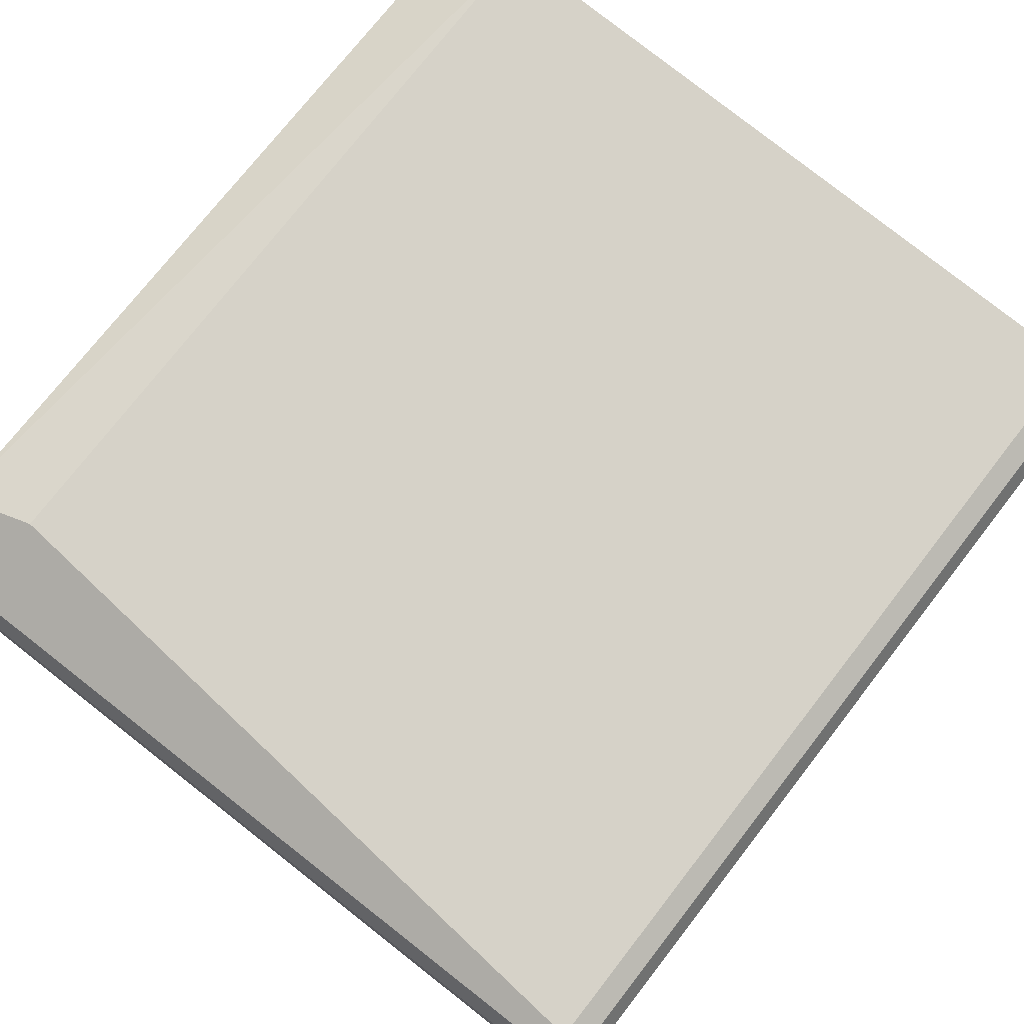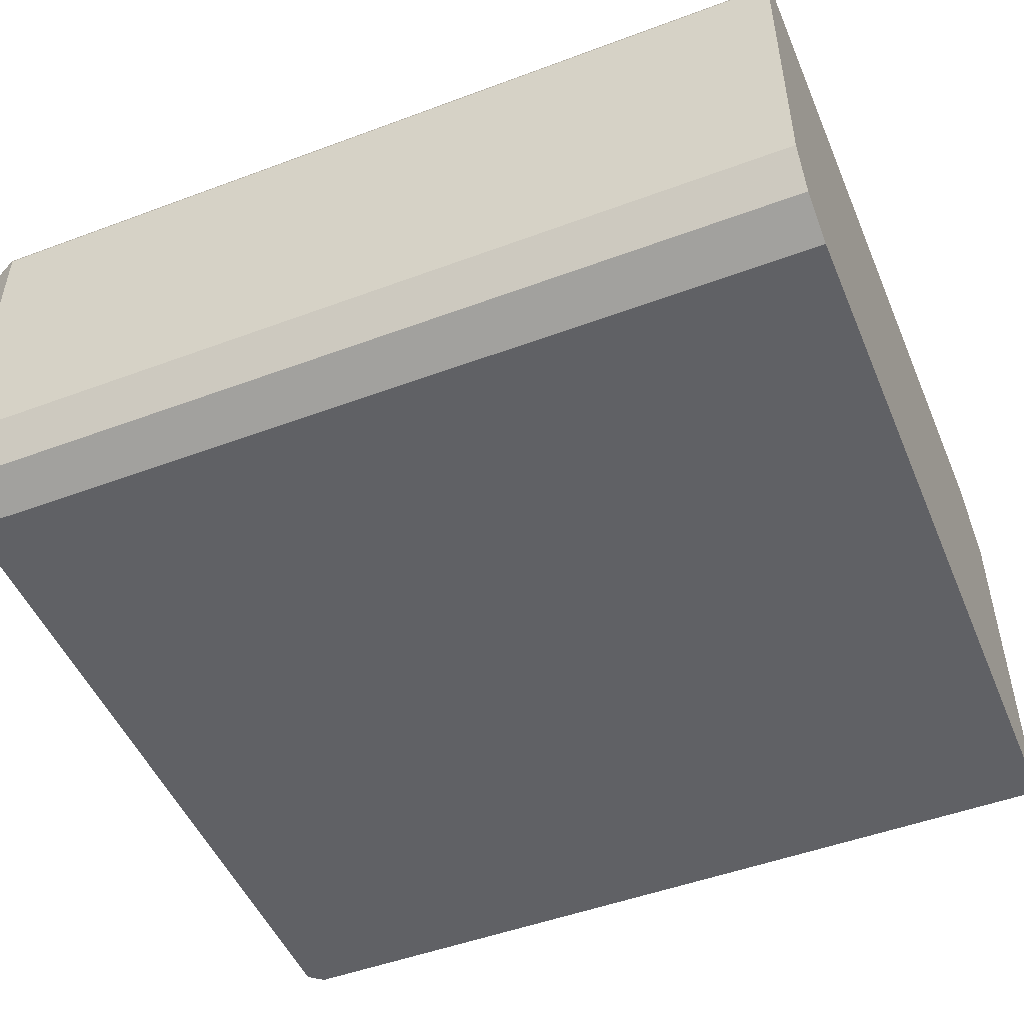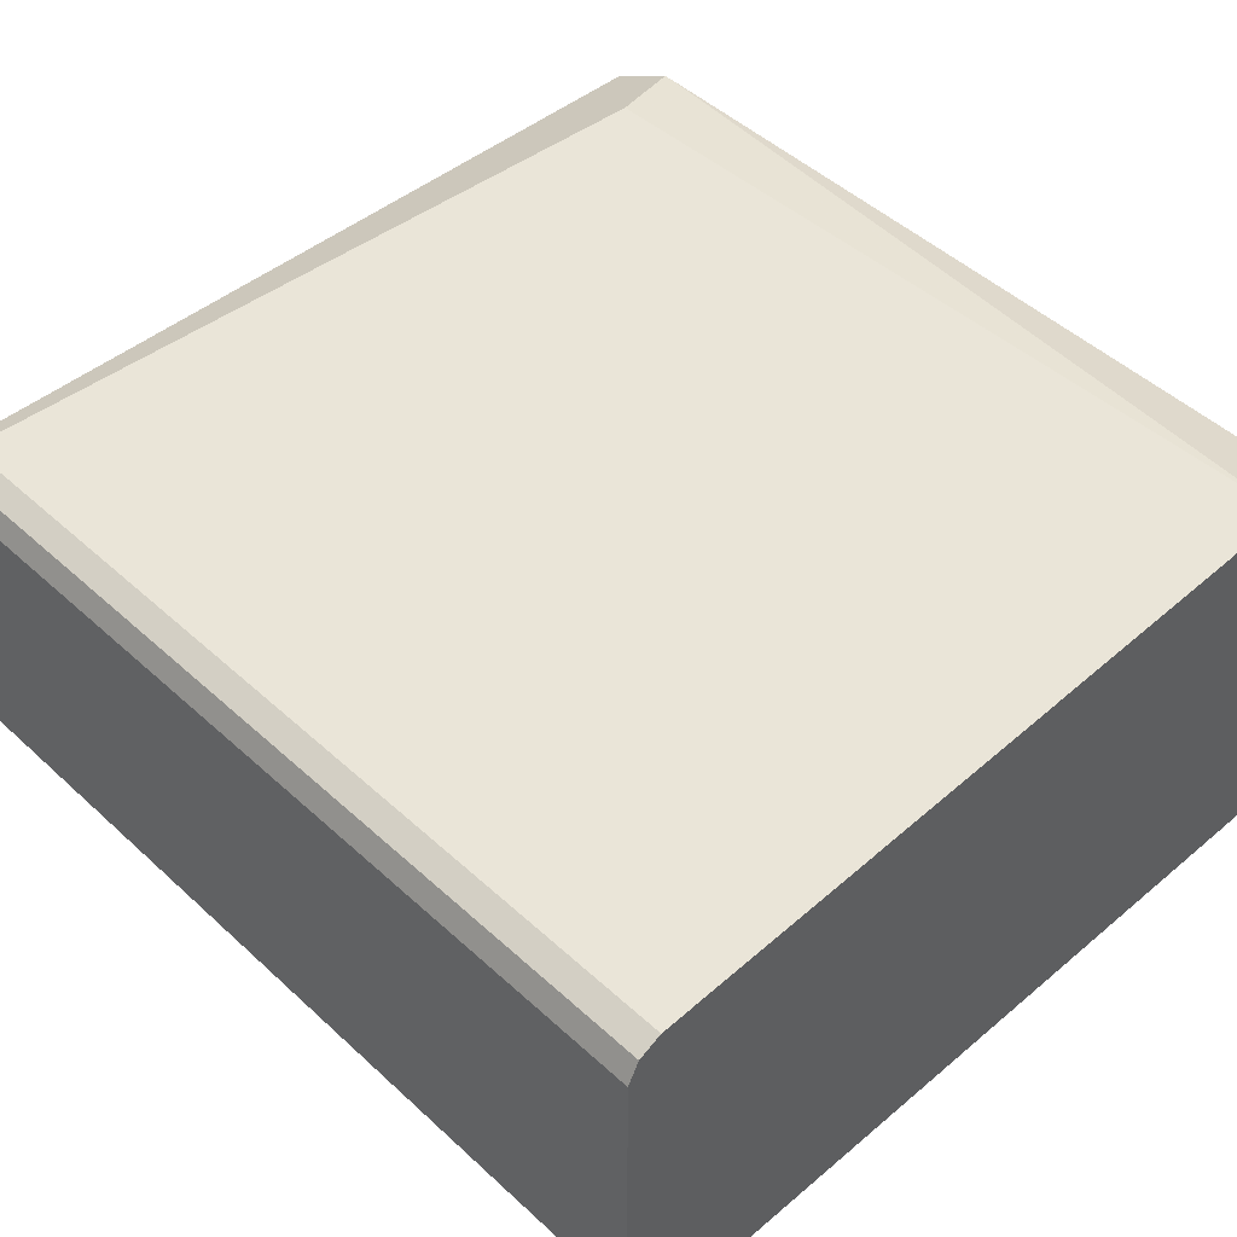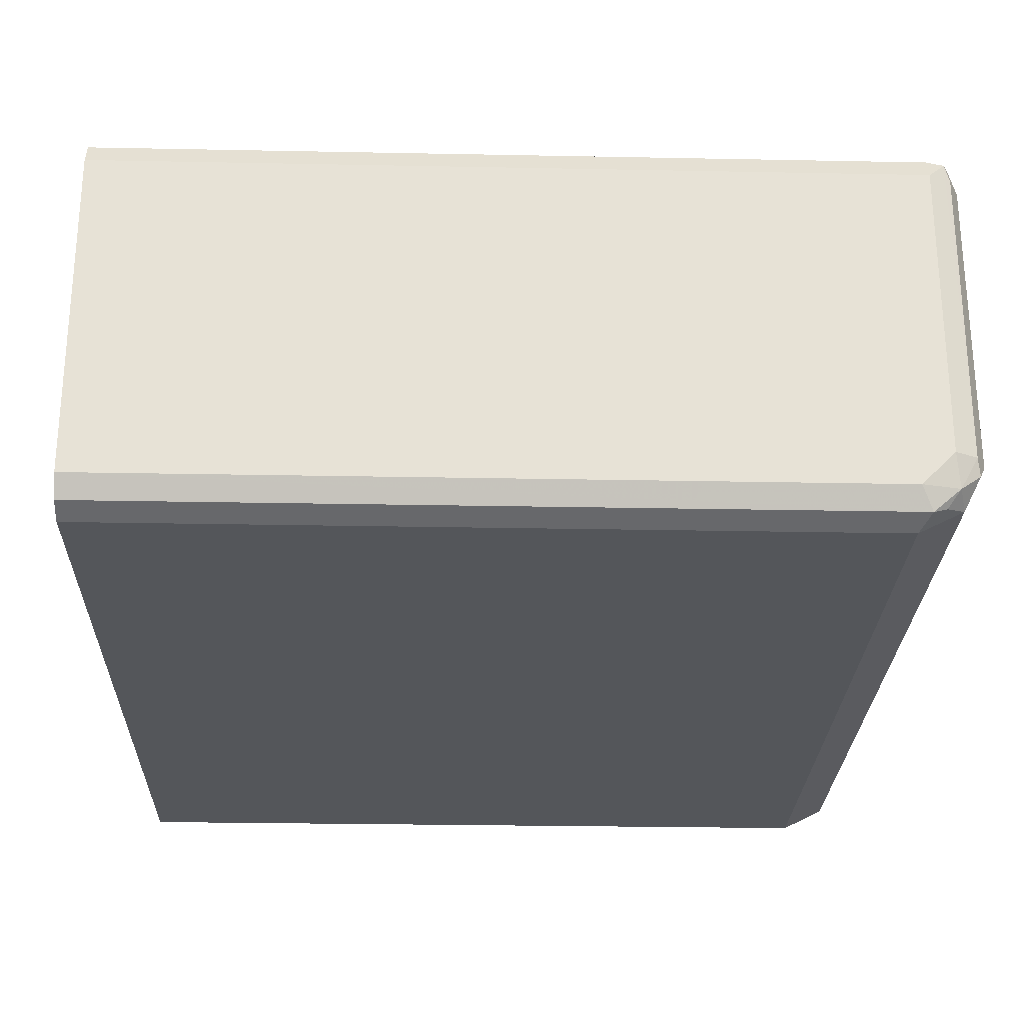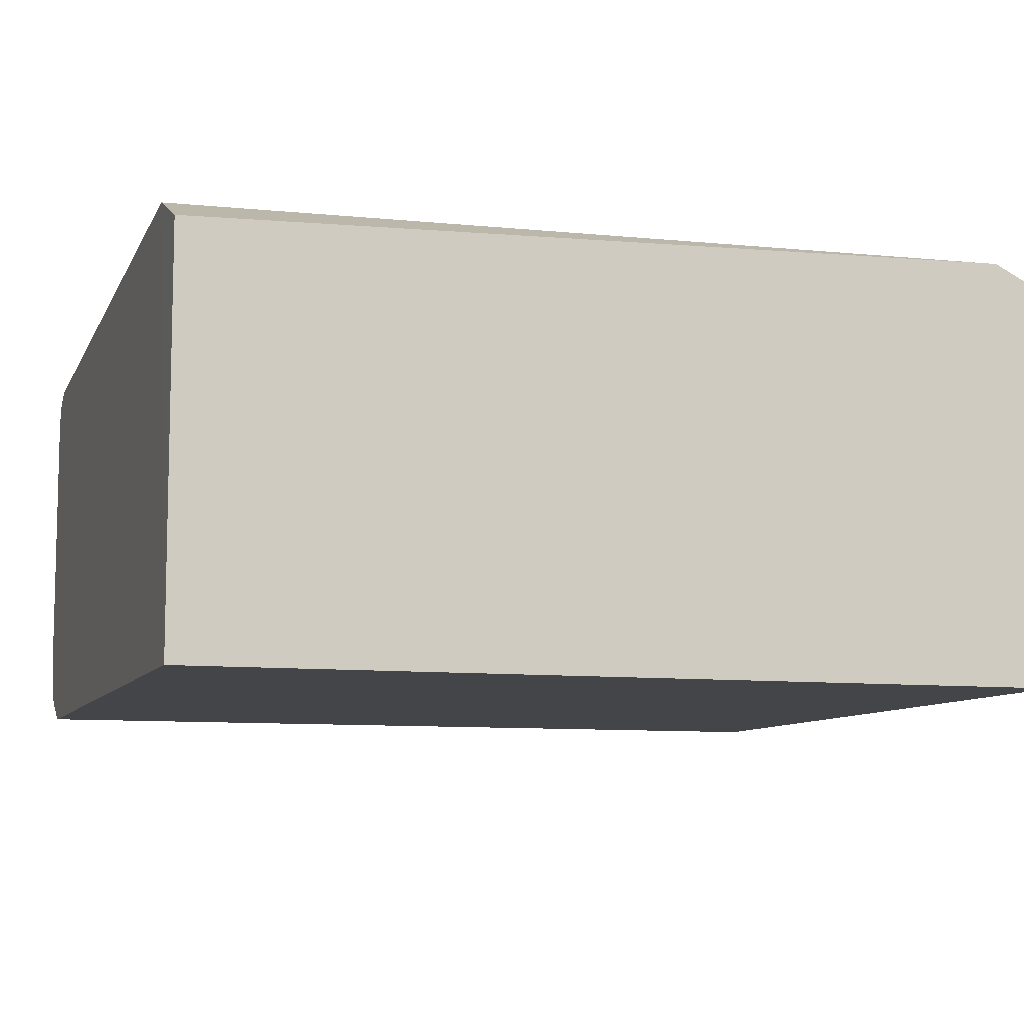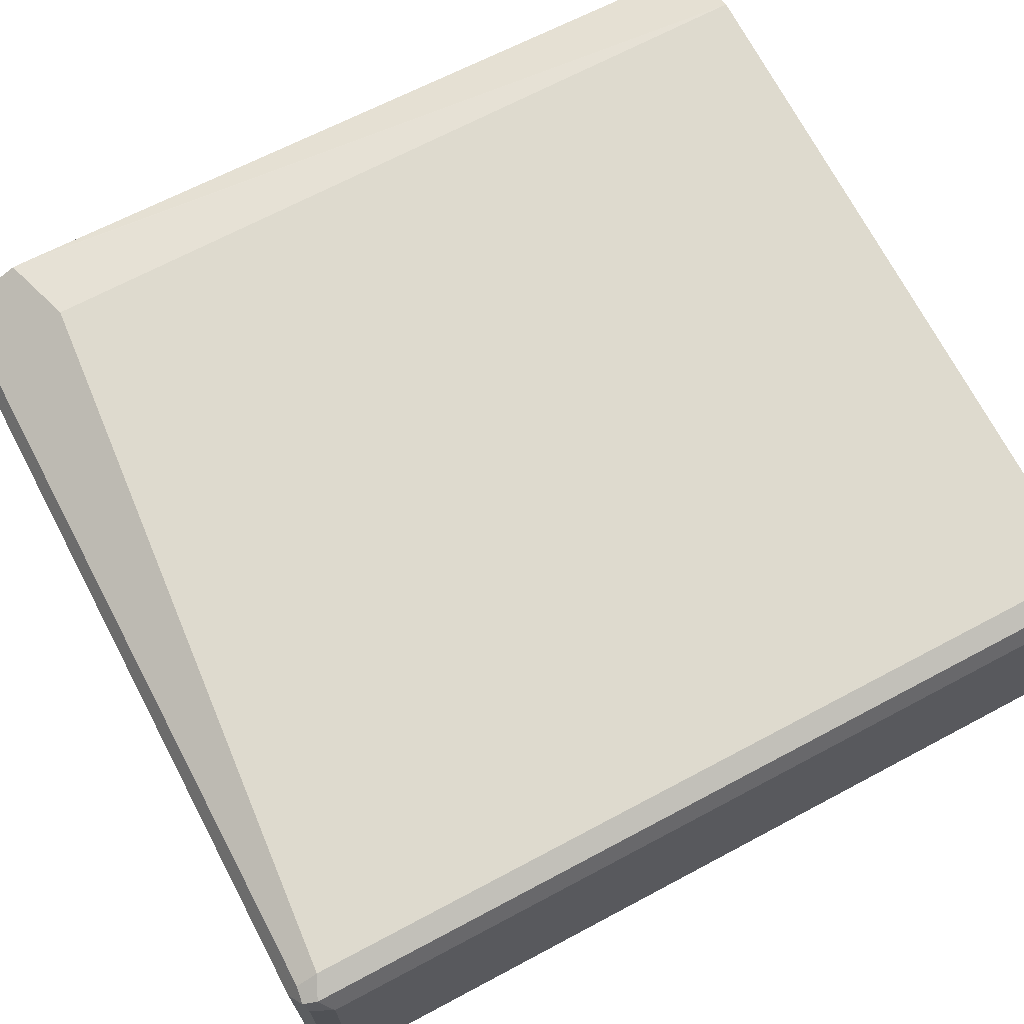
<metadata>
{"format":"obj","ext":"obj","renderer":"f3d","projection":"perspective","resolution":1024,"background":"white","views":[{"elev":76.5,"azim":37.9,"up":"+Z"},{"elev":-49.5,"azim":112.4,"up":"+Z"},{"elev":45.9,"azim":136.2,"up":"+Z"},{"elev":-25.7,"azim":-1.8,"up":"+Z"},{"elev":-8.8,"azim":-107.8,"up":"+Z"},{"elev":69.1,"azim":62.0,"up":"+Z"}]}
</metadata>
<code>
v 0.7814 -0.5209 0.2084
v 0.7814 -0.06945 0.2084
v 0.3994 -0.06945 0.2257
v 0.7988 -0.06945 0.191
v 0.793 -0.06945 0.2026
v 0.793 -0.5267 0.2026
v 0.7901 -0.5339 0.1997
v 0.7988 -0.5209 0.191
v 0.793 -0.5325 0.191
v 0.793 -0.5325 0.03474
v 0.7988 -0.5209 0.03474
v 0.7944 -0.5296 0.02605
v 0.7835 -0.5339 0.01738
v 0.7872 -0.5209 0.01159
v 0.777 -0.5296 0.008689
v 0.7698 -0.5325 0.005793
v 0.764 -0.5383 0.01738
v 0.7814 -0.5383 0.03474
v 0.7814 -0.5383 0.191
v 0.3589 -0.5383 0.191
v 0.3589 -0.5325 0.2026
v 0.7814 -0.5325 0.2026
v 0.3589 -0.4978 0.2199
v 0.3589 -0.5383 0.01737
v 0.3589 -0.5325 0.005789
v 0.764 -0.5209 0
v 0.7872 -0.06945 0.01159
v 0.7988 -0.06945 0.03474
v 0.764 -0.06945 0
v 0.3589 -0.0695 0
v 0.3589 -0.0695 0.2084
v 0.3589 -0.4919 0.2199
v 0.3589 -0.5209 0
v 0.3994 -0.4862 0.2257
f 17 24 16
f 29 26 30
f 27 26 29
f 27 29 4
f 28 27 4
f 28 4 11
f 28 11 27
f 14 27 11
f 14 16 26
f 16 25 26
f 16 24 25
f 3 29 30
f 12 14 11
f 14 26 27
f 33 24 30
f 3 30 31
f 32 3 31
f 32 23 3
f 32 31 23
f 23 31 24
f 31 30 24
f 25 24 33
f 25 33 26
f 33 30 26
f 34 3 23
f 34 1 3
f 34 23 1
f 11 4 8
f 17 18 24
f 3 4 29
f 19 24 18
f 13 14 12
f 20 21 24
f 9 11 8
f 2 3 1
f 2 4 3
f 5 4 2
f 5 6 4
f 5 2 6
f 6 2 1
f 7 6 1
f 7 8 6
f 7 9 8
f 10 9 7
f 10 11 9
f 10 12 11
f 13 12 10
f 15 14 13
f 15 16 14
f 15 13 16
f 13 17 16
f 13 18 17
f 13 10 18
f 10 7 18
f 7 19 18
f 7 20 19
f 7 21 20
f 7 22 21
f 7 1 22
f 22 1 23
f 22 23 21
f 21 23 24
f 20 24 19
f 6 8 4

</code>
